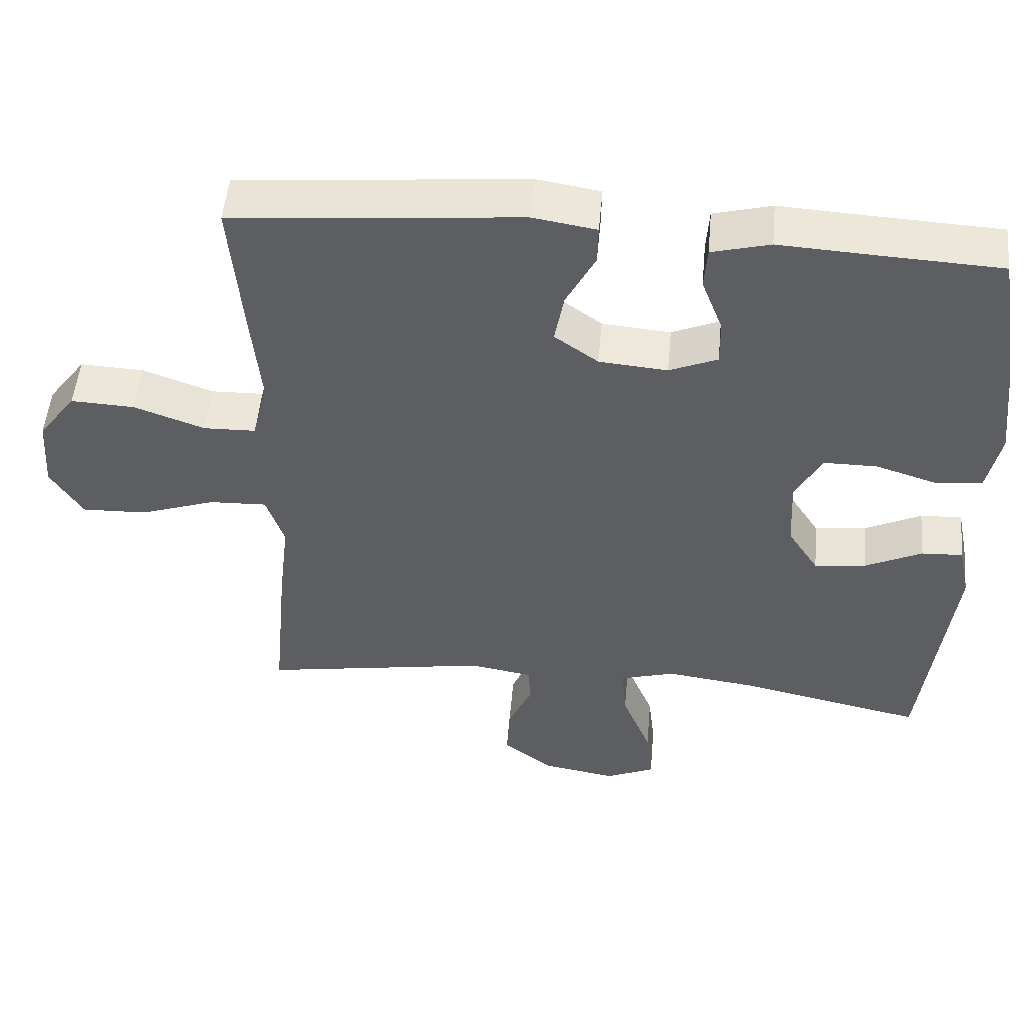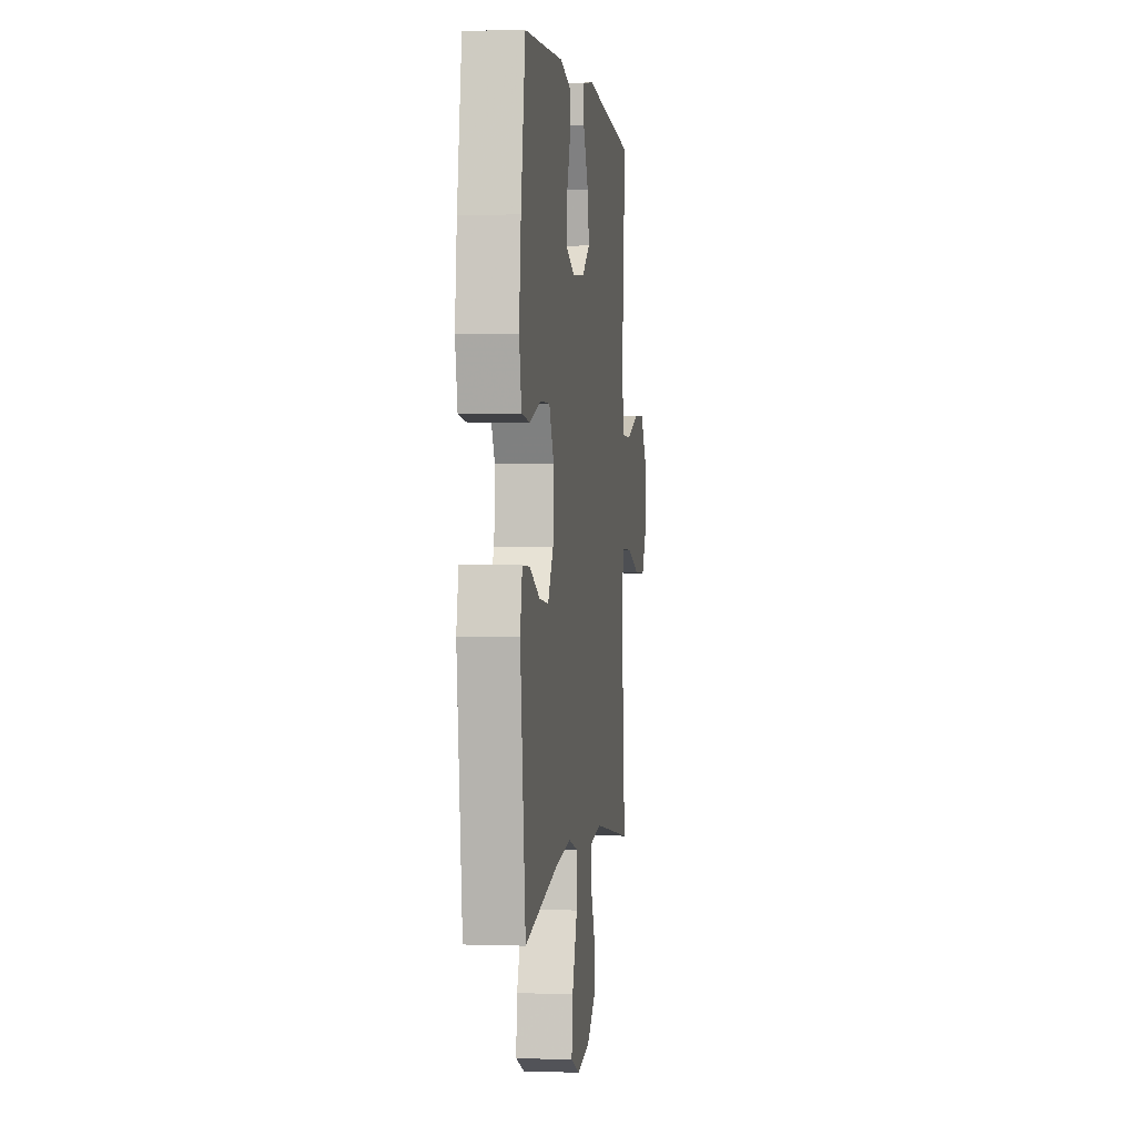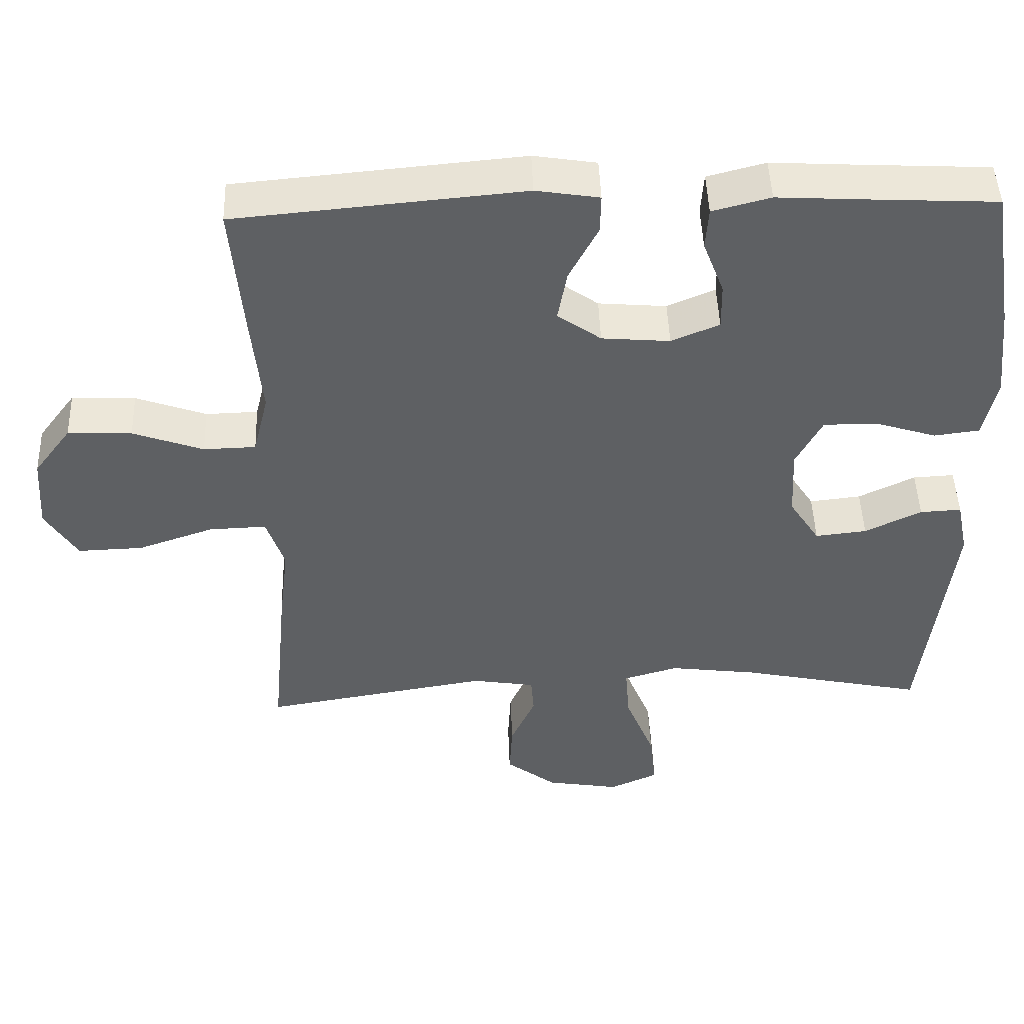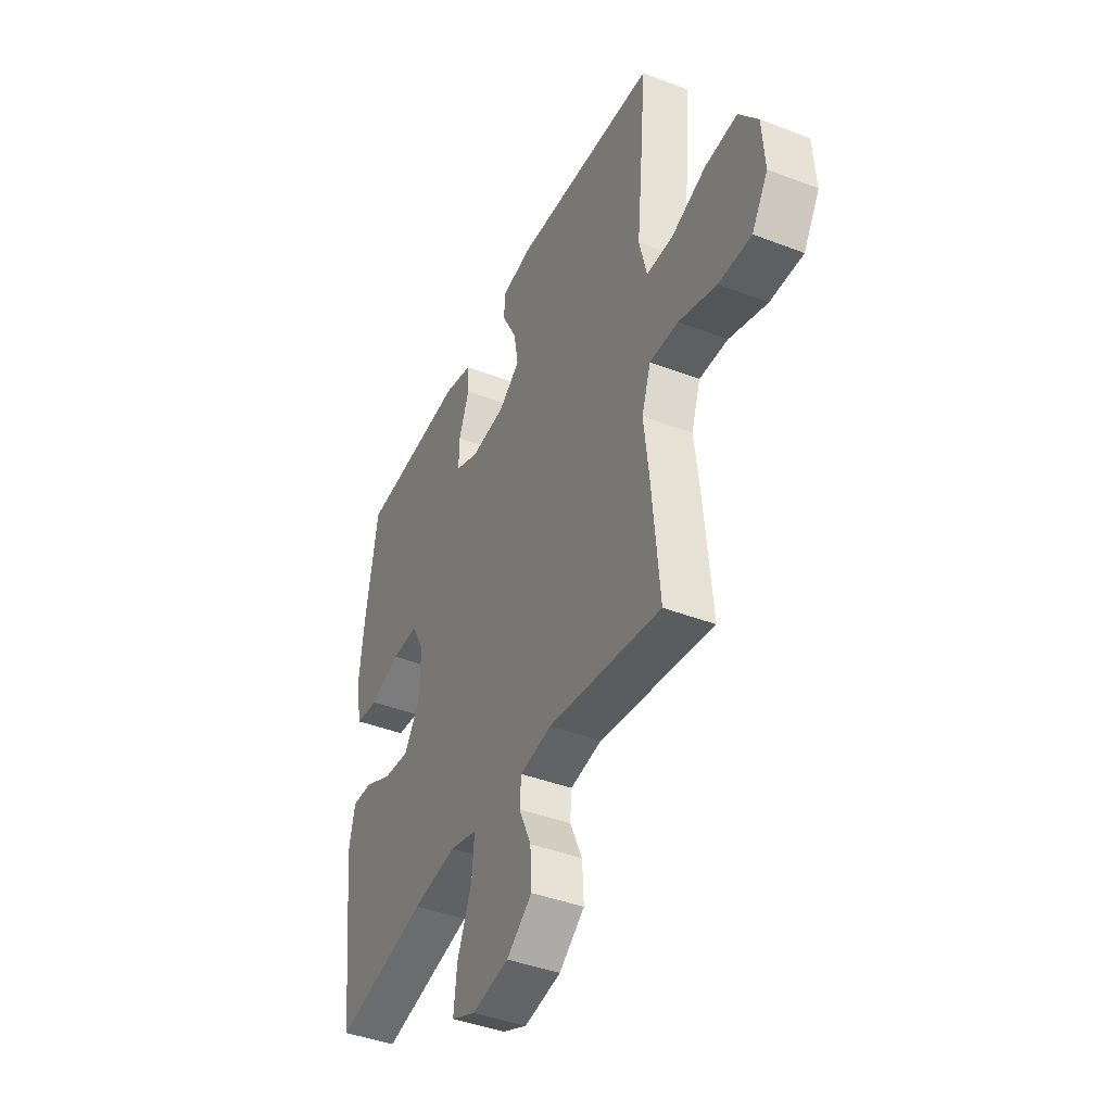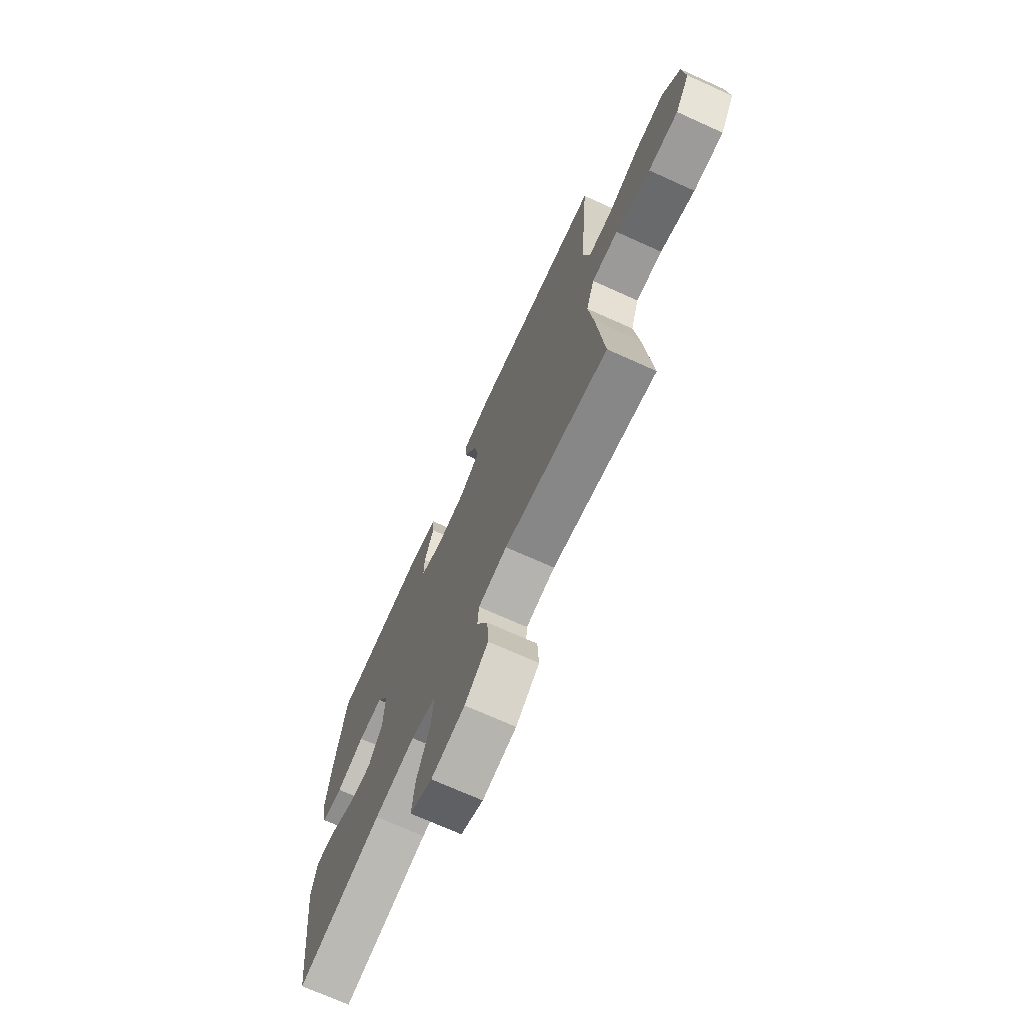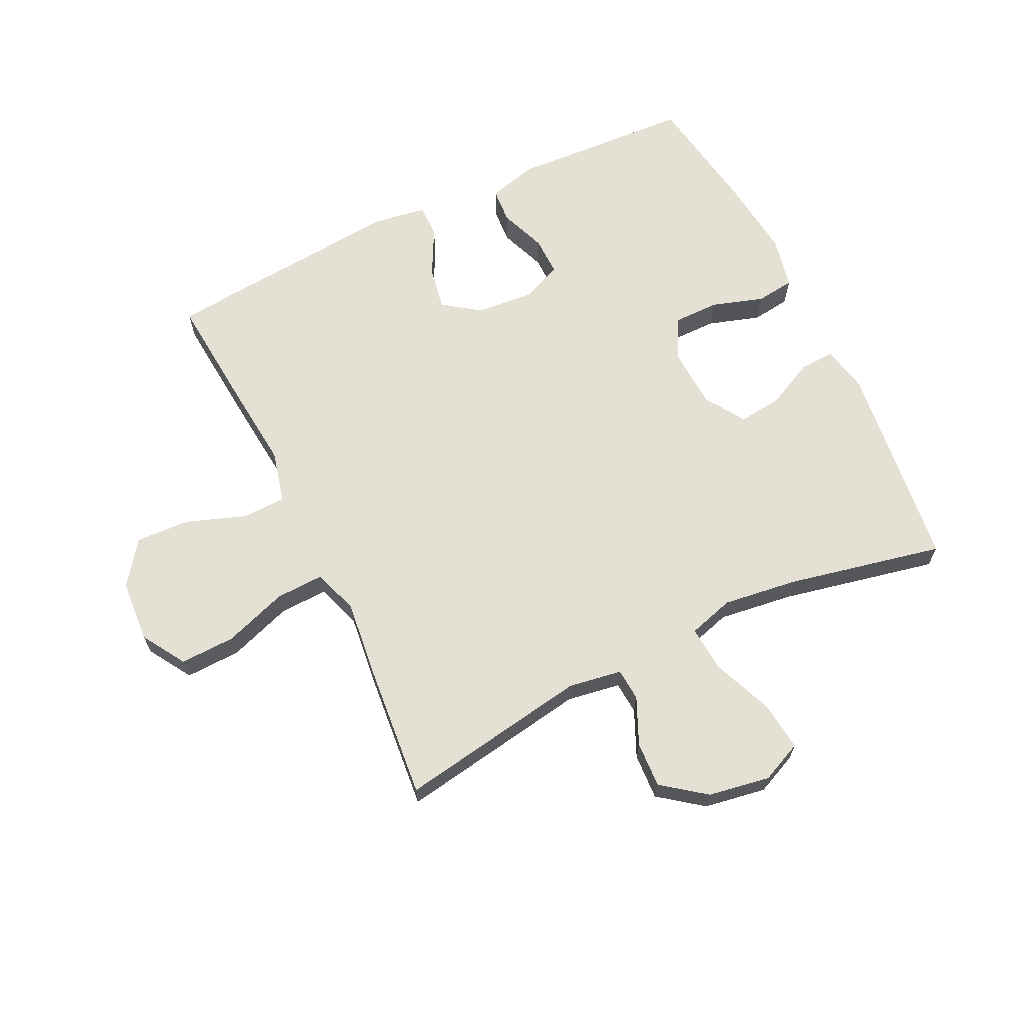
<metadata>
{"format":"obj","ext":"obj","renderer":"f3d","projection":"perspective","resolution":1024,"background":"white","views":[{"elev":51.1,"azim":-174.8,"up":"+Z"},{"elev":1.3,"azim":-82.6,"up":"+Z"},{"elev":47.1,"azim":178.0,"up":"+Z"},{"elev":-42.3,"azim":65.3,"up":"+Z"},{"elev":-71.5,"azim":65.7,"up":"+Z"},{"elev":65.9,"azim":154.2,"up":"+Y"}]}
</metadata>
<code>
v -0.5 0.07 -0.5
v -0.54 0.07 -0.159
v -0.524 0.07 -0.082
v -0.467 0.07 -0.085
v -0.389 0.07 -0.123
v -0.318 0.07 -0.131
v -0.276 0.07 -0.066
v -0.271 0.07 0.032
v -0.307 0.07 0.101
v -0.381 0.07 0.101
v -0.466 0.07 0.074
v -0.529 0.07 0.082
v -0.547 0.07 0.167
v -0.533 0.07 0.296
v -0.5 0.07 0.5
v -0.326 0.07 0.509
v -0.203 0.07 0.516
v -0.123 0.07 0.495
v -0.119 0.07 0.437
v -0.148 0.07 0.361
v -0.149 0.07 0.297
v -0.083 0.07 0.269
v 0.011 0.07 0.277
v 0.071 0.07 0.32
v 0.058 0.07 0.391
v 0.018 0.07 0.468
v 0.017 0.07 0.522
v 0.104 0.07 0.536
v 0.5 0.07 0.5
v 0.483 0.07 0.304
v 0.47 0.07 0.171
v 0.491 0.07 0.085
v 0.563 0.07 0.083
v 0.66 0.07 0.118
v 0.748 0.07 0.122
v 0.8 0.07 0.052
v 0.807 0.07 -0.051
v 0.763 0.07 -0.122
v 0.673 0.07 -0.119
v 0.569 0.07 -0.083
v 0.49 0.07 -0.08
v 0.465 0.07 -0.154
v 0.479 0.07 -0.273
v 0.5 0.07 -0.5
v 0.188 0.07 -0.448
v 0.101 0.07 -0.462
v 0.097 0.07 -0.515
v 0.131 0.07 -0.591
v 0.135 0.07 -0.666
v 0.065 0.07 -0.719
v -0.036 0.07 -0.736
v -0.103 0.07 -0.706
v -0.094 0.07 -0.626
v -0.054 0.07 -0.527
v -0.048 0.07 -0.452
v -0.123 0.07 -0.43
v -0.245 0.07 -0.446
v -0.5 0 -0.5
v -0.54 0 -0.159
v -0.524 0 -0.082
v -0.467 0 -0.085
v -0.389 0 -0.123
v -0.318 0 -0.131
v -0.276 0 -0.066
v -0.271 0 0.032
v -0.307 0 0.101
v -0.381 0 0.101
v -0.466 0 0.074
v -0.529 0 0.082
v -0.547 0 0.167
v -0.533 0 0.296
v -0.5 0 0.5
v -0.326 0 0.509
v -0.203 0 0.516
v -0.123 0 0.495
v -0.119 0 0.437
v -0.148 0 0.361
v -0.149 0 0.297
v -0.083 0 0.269
v 0.011 0 0.277
v 0.071 0 0.32
v 0.058 0 0.391
v 0.018 0 0.468
v 0.017 0 0.522
v 0.104 0 0.536
v 0.5 0 0.5
v 0.483 0 0.304
v 0.47 0 0.171
v 0.491 0 0.085
v 0.563 0 0.083
v 0.66 0 0.118
v 0.748 0 0.122
v 0.8 0 0.052
v 0.807 0 -0.051
v 0.763 0 -0.122
v 0.673 0 -0.119
v 0.569 0 -0.083
v 0.49 0 -0.08
v 0.465 0 -0.154
v 0.479 0 -0.273
v 0.5 0 -0.5
v 0.188 0 -0.448
v 0.101 0 -0.462
v 0.097 0 -0.515
v 0.131 0 -0.591
v 0.135 0 -0.666
v 0.065 0 -0.719
v -0.036 0 -0.736
v -0.103 0 -0.706
v -0.094 0 -0.626
v -0.054 0 -0.527
v -0.048 0 -0.452
v -0.123 0 -0.43
v -0.245 0 -0.446
f 52 53 54
f 51 52 54
f 50 51 54
f 49 50 54
f 48 49 54
f 47 48 54
f 46 47 54 55
f 45 46 55 56
f 42 43 44 45
f 41 42 45 56
f 38 39 40
f 37 38 40
f 36 37 40
f 35 36 40
f 34 35 40
f 33 34 40
f 32 33 40 41
f 41 56 57
f 32 41 57
f 31 32 57
f 29 30 31
f 28 29 31
f 27 28 31
f 26 27 31
f 25 26 31
f 18 19 20
f 17 18 20
f 16 17 20
f 16 20 21
f 15 16 21
f 14 15 21
f 13 14 21
f 12 13 21
f 11 12 21
f 10 11 21
f 9 10 21 22
f 3 4 5
f 2 3 5
f 1 2 5
f 57 1 5
f 57 5 6
f 31 57 6 7
f 24 25 31
f 31 7 8
f 24 31 8
f 23 24 8
f 8 9 22 23
f 111 110 109
f 111 109 108
f 111 108 107
f 111 107 106
f 111 106 105
f 111 105 104
f 112 111 104 103
f 113 112 103 102
f 102 101 100 99
f 113 102 99 98
f 97 96 95
f 97 95 94
f 97 94 93
f 97 93 92
f 97 92 91
f 97 91 90
f 98 97 90 89
f 114 113 98
f 114 98 89
f 114 89 88
f 88 87 86
f 88 86 85
f 88 85 84
f 88 84 83
f 88 83 82
f 77 76 75
f 77 75 74
f 77 74 73
f 78 77 73
f 78 73 72
f 78 72 71
f 78 71 70
f 78 70 69
f 78 69 68
f 78 68 67
f 79 78 67 66
f 62 61 60
f 62 60 59
f 62 59 58
f 62 58 114
f 63 62 114
f 64 63 114 88
f 88 82 81
f 65 64 88
f 65 88 81
f 65 81 80
f 80 79 66 65
f 1 58 59 2
f 2 59 60 3
f 3 60 61 4
f 4 61 62 5
f 5 62 63 6
f 6 63 64 7
f 7 64 65 8
f 8 65 66 9
f 9 66 67 10
f 10 67 68 11
f 11 68 69 12
f 12 69 70 13
f 13 70 71 14
f 14 71 72 15
f 15 72 73 16
f 16 73 74 17
f 17 74 75 18
f 18 75 76 19
f 19 76 77 20
f 20 77 78 21
f 21 78 79 22
f 22 79 80 23
f 23 80 81 24
f 24 81 82 25
f 25 82 83 26
f 26 83 84 27
f 27 84 85 28
f 28 85 86 29
f 29 86 87 30
f 30 87 88 31
f 31 88 89 32
f 32 89 90 33
f 33 90 91 34
f 34 91 92 35
f 35 92 93 36
f 36 93 94 37
f 37 94 95 38
f 38 95 96 39
f 39 96 97 40
f 40 97 98 41
f 41 98 99 42
f 42 99 100 43
f 43 100 101 44
f 44 101 102 45
f 45 102 103 46
f 46 103 104 47
f 47 104 105 48
f 48 105 106 49
f 49 106 107 50
f 50 107 108 51
f 51 108 109 52
f 52 109 110 53
f 53 110 111 54
f 54 111 112 55
f 55 112 113 56
f 56 113 114 57
f 57 114 58 1

</code>
